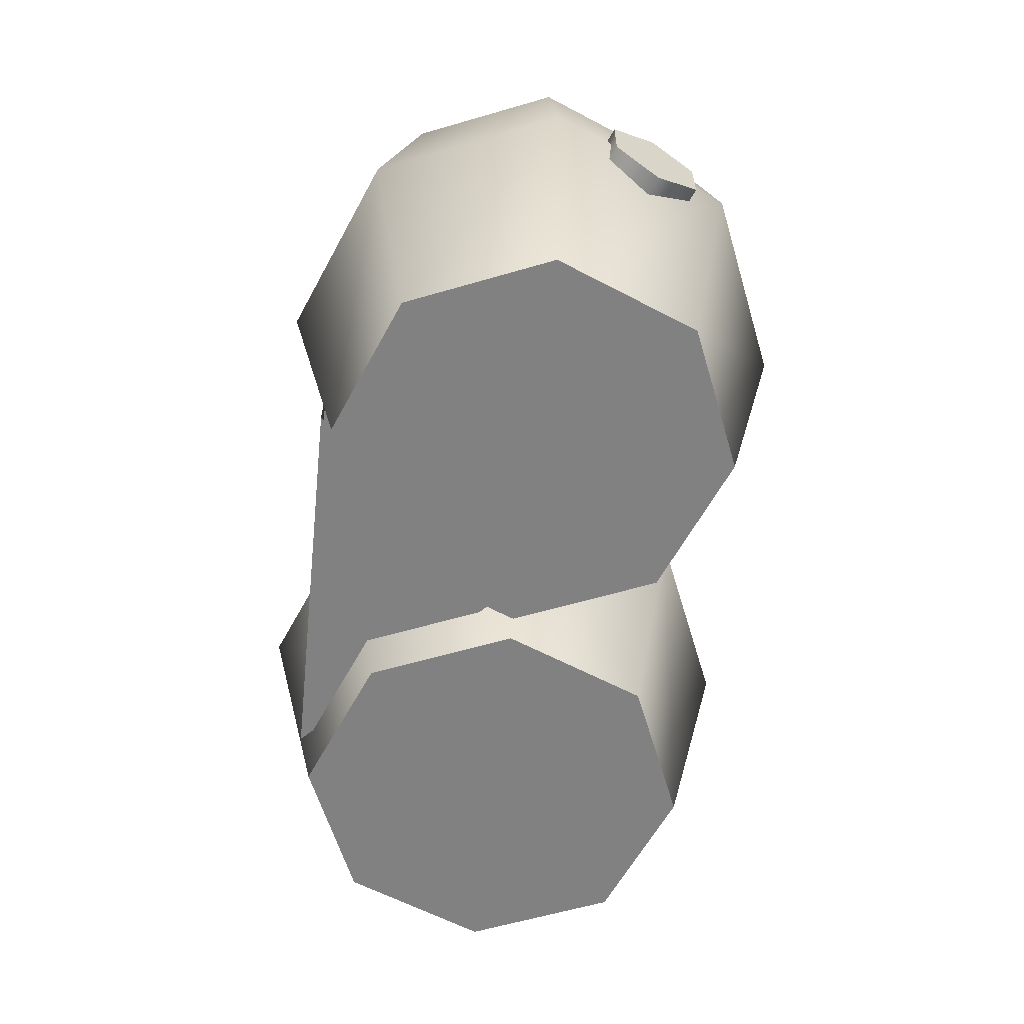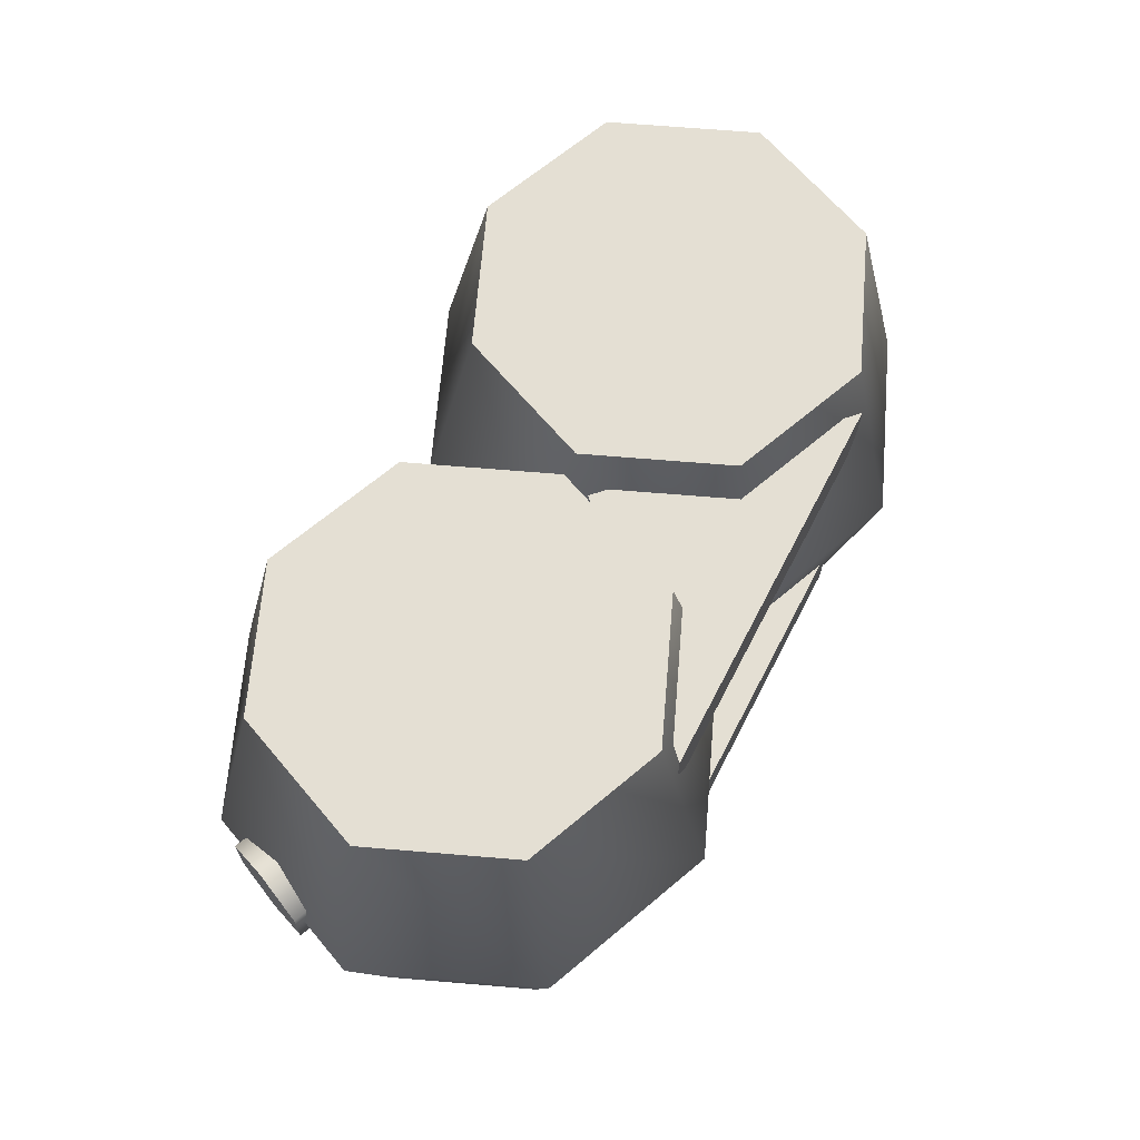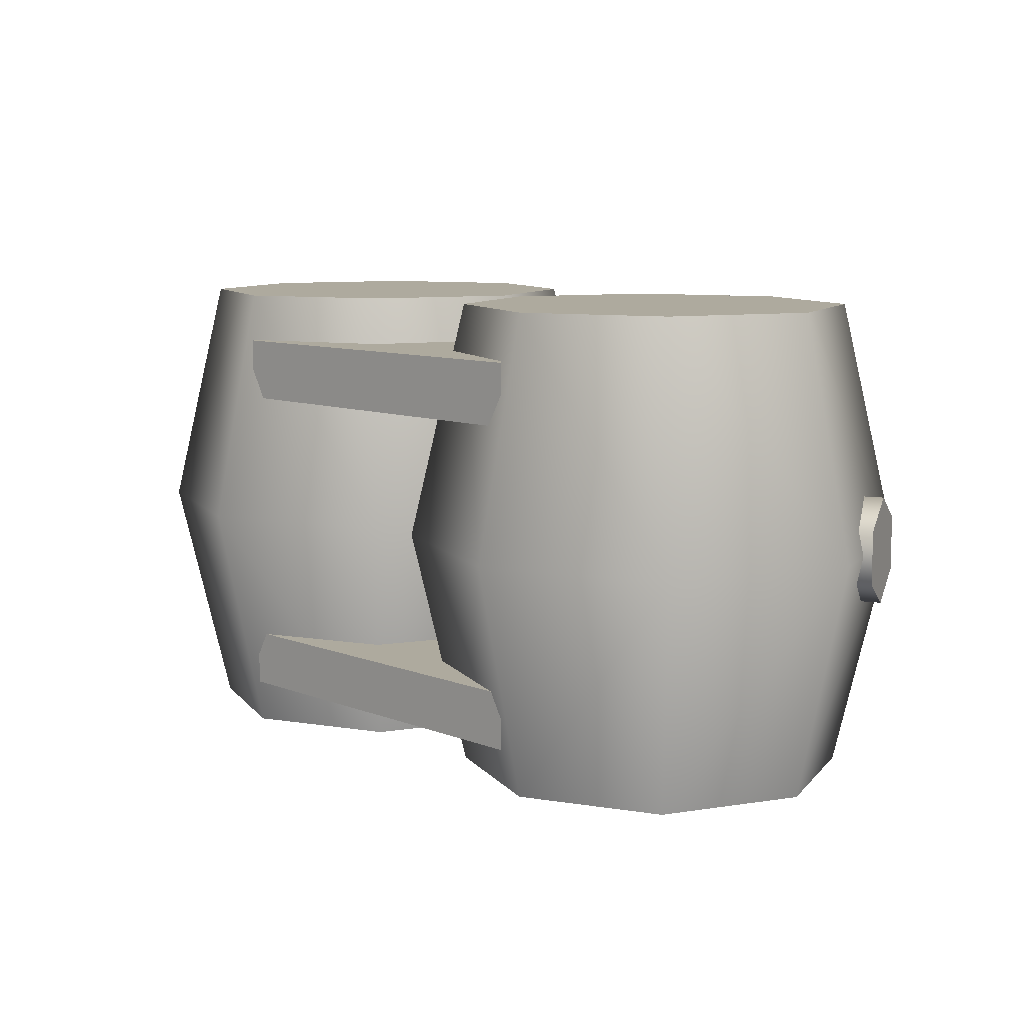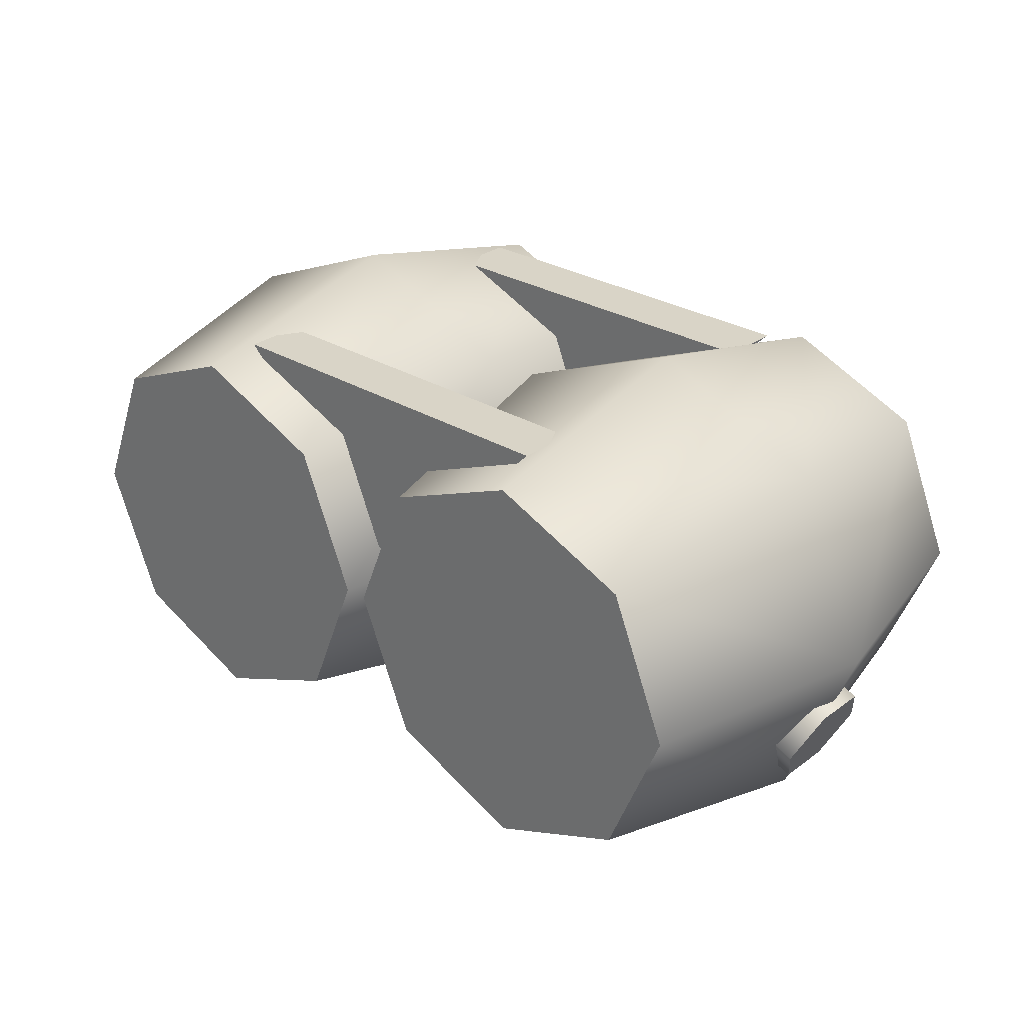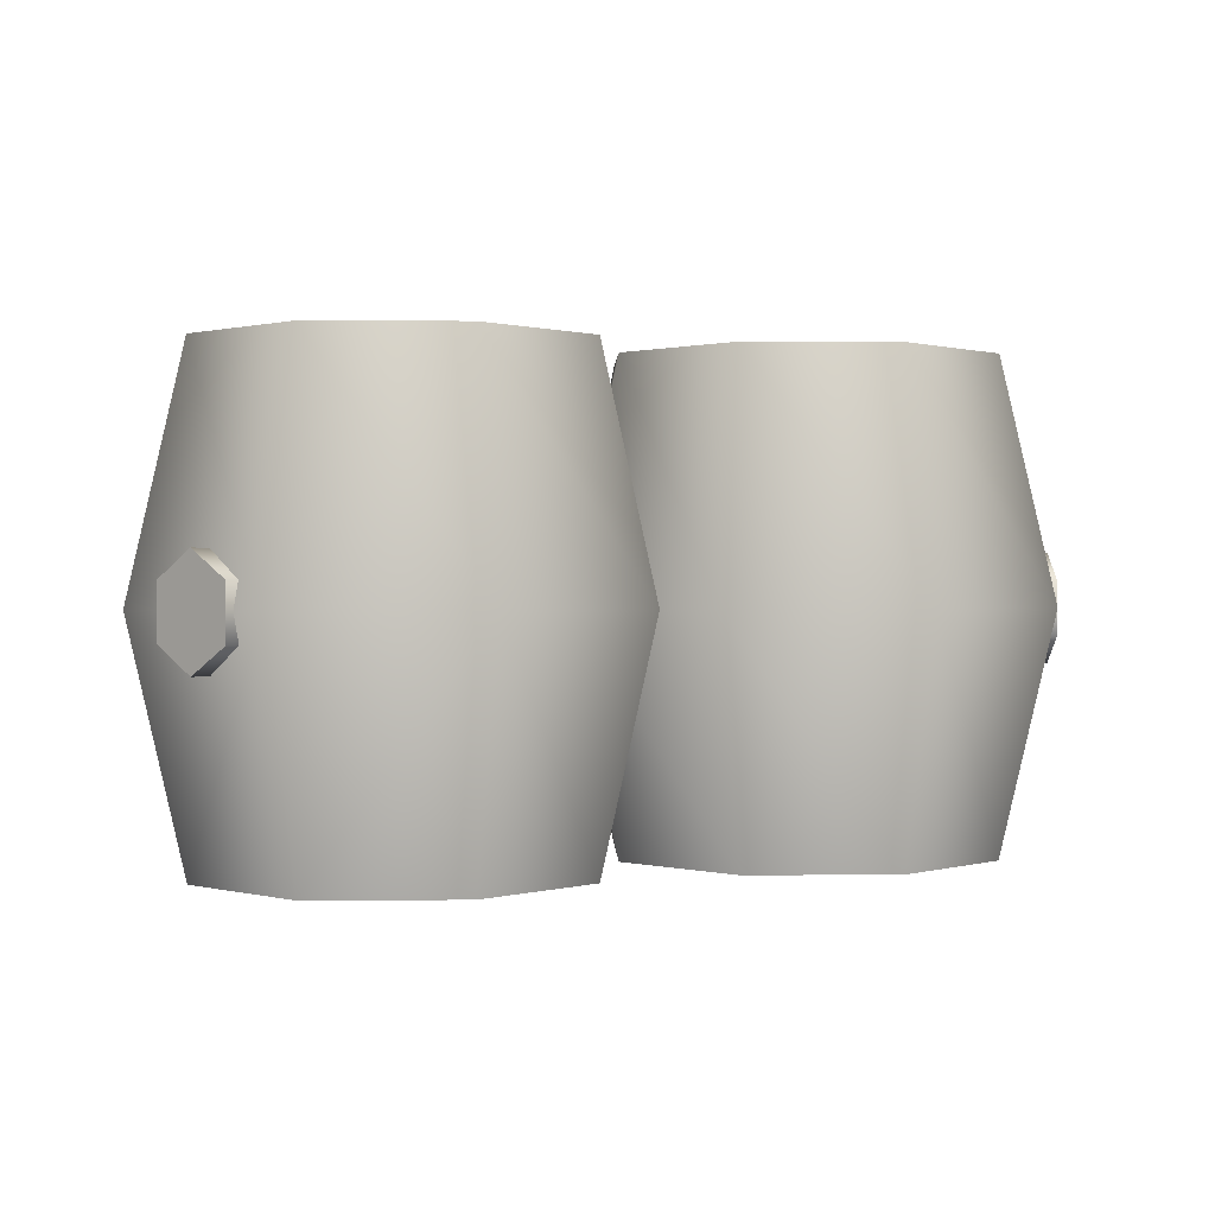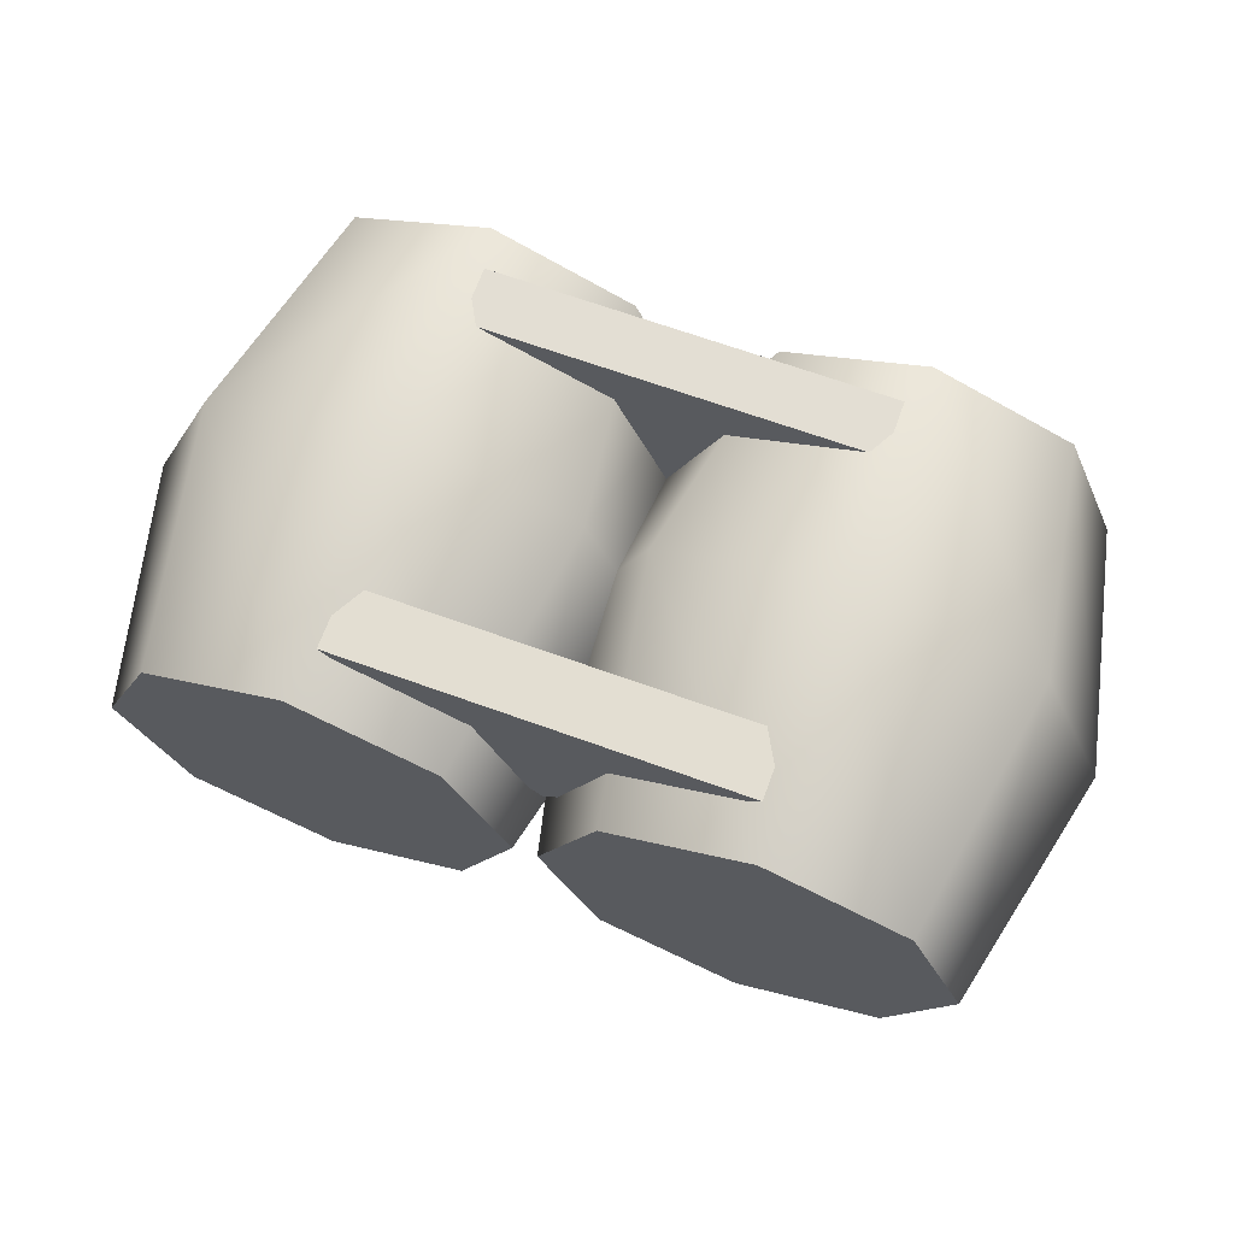
<metadata>
{"format":"obj","ext":"obj","renderer":"f3d","projection":"perspective","resolution":1024,"background":"white","views":[{"elev":-60.6,"azim":84.1,"up":"+Y"},{"elev":66.5,"azim":-62.7,"up":"+Y"},{"elev":9.4,"azim":45.2,"up":"+Y"},{"elev":28.5,"azim":42.3,"up":"+Z"},{"elev":0.6,"azim":155.9,"up":"+Y"},{"elev":67.5,"azim":-160.1,"up":"+Z"}]}
</metadata>
<code>
g NapalmTurret_04_CorpsePart1
v -0.06529 0.2449 0.4253
v 0.1027 -0.1133 0.2198
v 0.04413 0.2449 0.1611
v 0.0176 -0.1133 0.4253
v 0.3083 0.2449 0.05172
v 0.5138 -0.1133 0.2198
v 0.5724 0.2449 0.1611
v 0.3083 -0.1133 0.1346
v 0.6819 0.2449 0.4253
v 0.5138 -0.1133 0.6308
v 0.5724 0.2449 0.6894
v 0.599 -0.1133 0.4253
v 0.3083 0.2449 0.7989
v 0.1027 -0.1133 0.6308
v 0.04413 0.2449 0.6894
v 0.3083 -0.1133 0.716
v 0.1027 -0.1133 0.2198
v 0.04413 0.2449 0.1611
v 0.1027 -0.1133 0.2198
v 0.5138 -0.1133 0.2198
v 0.3083 -0.1133 0.1346
v 0.1027 -0.1133 0.6308
v 0.599 -0.1133 0.4253
v 0.0176 -0.1133 0.4253
v 0.5138 -0.1133 0.6308
v 0.1027 0.603 0.2198
v 0.0176 0.603 0.4253
v 0.5138 0.603 0.2198
v 0.3083 0.603 0.1346
v 0.5138 0.603 0.6308
v 0.599 0.603 0.4253
v 0.1027 0.603 0.6308
v 0.3083 0.603 0.716
v 0.1027 0.603 0.2198
v 0.5138 0.603 0.2198
v 0.0176 0.603 0.4253
v 0.1027 0.603 0.2198
v 0.599 0.603 0.4253
v 0.1027 0.603 0.6308
v 0.5138 0.603 0.6308
v 0.3083 0.603 0.716
v -0.1027 -0.1133 0.2198
v 0.0653 0.2449 0.4253
v -0.04412 0.2449 0.1611
v -0.0176 -0.1133 0.4253
v -0.5138 -0.1133 0.2198
v -0.3083 0.2449 0.05172
v -0.5724 0.2449 0.1611
v -0.3083 -0.1133 0.1346
v -0.5138 -0.1133 0.6308
v -0.6819 0.2449 0.4253
v -0.5724 0.2449 0.6894
v -0.599 -0.1133 0.4253
v -0.1027 -0.1133 0.6308
v -0.3083 0.2449 0.7989
v -0.04412 0.2449 0.6894
v -0.3083 -0.1133 0.716
v -0.04412 0.2449 0.1611
v -0.1027 -0.1133 0.2198
v -0.5138 -0.1133 0.2198
v -0.1027 -0.1133 0.2198
v -0.3083 -0.1133 0.1346
v -0.0176 -0.1133 0.4253
v -0.5138 -0.1133 0.6308
v -0.1027 -0.1133 0.6308
v -0.599 -0.1133 0.4253
v -0.0176 0.603 0.4253
v -0.1027 0.603 0.2198
v -0.3083 0.603 0.1346
v -0.5138 0.603 0.2198
v -0.599 0.603 0.4253
v -0.5138 0.603 0.6308
v -0.3083 0.603 0.716
v -0.1027 0.603 0.6308
v -0.1027 0.603 0.2198
v -0.1027 0.603 0.2198
v -0.599 0.603 0.4253
v -0.5138 0.603 0.2198
v -0.0176 0.603 0.4253
v -0.5138 0.603 0.6308
v -0.1027 0.603 0.6308
v -0.3083 0.603 0.716
v 0.6048 0.2031 0.2093
v 0.6321 0.3231 0.273
v 0.6048 0.2831 0.2093
v 0.6594 0.2831 0.3367
v 0.6321 0.1631 0.273
v 0.6594 0.2031 0.3367
v 0.5206 0.2831 0.2454
v 0.6048 0.2031 0.2093
v 0.6048 0.2831 0.2093
v 0.5206 0.2031 0.2454
v 0.6321 0.3231 0.273
v 0.5479 0.3231 0.309
v 0.6594 0.2831 0.3367
v 0.5752 0.2831 0.3727
v 0.6594 0.2031 0.3367
v 0.5752 0.2031 0.3727
v 0.6321 0.1631 0.273
v 0.5479 0.1631 0.309
v 0.5479 0.1631 0.309
v 0.6321 0.1631 0.273
v -0.6321 0.1631 0.273
v -0.6594 0.2831 0.3367
v -0.6594 0.2031 0.3367
v -0.6048 0.2831 0.2093
v -0.6321 0.3231 0.273
v -0.6048 0.2031 0.2093
v -0.5206 0.2031 0.2454
v -0.6048 0.2831 0.2093
v -0.6048 0.2031 0.2093
v -0.5206 0.2831 0.2454
v -0.6321 0.3231 0.273
v -0.5479 0.3231 0.309
v -0.6594 0.2831 0.3367
v -0.5752 0.2831 0.3727
v -0.6594 0.2031 0.3367
v -0.5752 0.2031 0.3727
v -0.6321 0.1631 0.273
v -0.5479 0.1631 0.309
v -0.5479 0.1631 0.309
v -0.6321 0.1631 0.273
v 0.2893 0.5314 0.7355
v -0.2893 0.4385 0.7356
v -0.2893 0.5314 0.7356
v 0.2893 0.4385 0.7356
v 3.338e-06 0.5312 0.4533
v 0.2893 0.5314 0.7355
v -0.2893 0.5314 0.7356
v 3.338e-06 0.4383 0.4534
v -0.2893 0.4385 0.7356
v 0.2893 0.4385 0.7356
v 0.2893 -0.04171 0.7355
v -0.2893 0.04342 0.7356
v 0.2893 0.04342 0.7356
v -0.2893 -0.04171 0.7356
v 0.2893 -0.04171 0.7355
v 3.338e-06 -0.04149 0.4533
v -0.2893 -0.04171 0.7356
v -0.2893 0.04342 0.7356
v -0.001081 0.04363 0.4562
v 0.2893 0.04342 0.7356
v 0.3083 0.603 0.1346
v -0.3083 0.603 0.1346
v 0.3083 -0.1133 0.716
v -0.3083 -0.1133 0.716
g NapalmTurret_04_CorpsePart1_0
f 3 2 1
f 4 1 2
f 7 6 5
f 8 5 6
f 11 10 9
f 12 9 10
f 15 14 13
f 16 13 14
f 9 12 7
f 6 7 12
f 1 4 15
f 14 15 4
f 13 16 11
f 10 11 16
f 8 17 5
f 18 5 17
f 21 20 19
f 24 23 22
f 25 22 23
f 3 1 26
f 27 26 1
f 7 5 28
f 29 28 5
f 11 9 30
f 31 30 9
f 15 13 32
f 33 32 13
f 9 7 31
f 28 31 7
f 1 15 27
f 32 27 15
f 13 11 33
f 30 33 11
f 5 18 29
f 34 29 18
f 37 36 35
f 38 35 36
f 41 40 39
f 44 43 42
f 45 42 43
f 48 47 46
f 49 46 47
f 52 51 50
f 53 50 51
f 56 55 54
f 57 54 55
f 51 48 53
f 46 53 48
f 43 56 45
f 54 45 56
f 55 52 57
f 50 57 52
f 47 58 49
f 59 49 58
f 62 61 60
f 65 64 63
f 66 63 64
f 68 67 44
f 43 44 67
f 70 69 48
f 47 48 69
f 72 71 52
f 51 52 71
f 74 73 56
f 55 56 73
f 71 70 51
f 48 51 70
f 67 74 43
f 56 43 74
f 73 72 55
f 52 55 72
f 69 75 47
f 58 47 75
f 78 77 76
f 79 76 77
f 82 81 80
f 85 84 83
f 84 86 83
f 88 87 86
f 86 87 83
f 91 90 89
f 92 89 90
f 94 93 89
f 91 89 93
f 96 95 94
f 93 94 95
f 98 97 96
f 95 96 97
f 100 99 98
f 97 98 99
f 92 90 101
f 102 101 90
f 105 104 103
f 107 106 104
f 104 106 103
f 106 108 103
f 111 110 109
f 112 109 110
f 110 113 112
f 114 112 113
f 113 115 114
f 116 114 115
f 115 117 116
f 118 116 117
f 117 119 118
f 120 118 119
f 122 111 121
f 109 121 111
f 125 124 123
f 126 123 124
f 129 128 127
f 132 131 130
f 135 134 133
f 136 133 134
f 139 138 137
f 142 141 140
f 36 39 38
f 40 38 39
f 143 37 35
f 77 80 79
f 81 79 80
f 144 78 76
f 145 22 25
f 146 64 65
f 24 19 23
f 20 23 19
f 66 60 63
f 61 63 60

</code>
